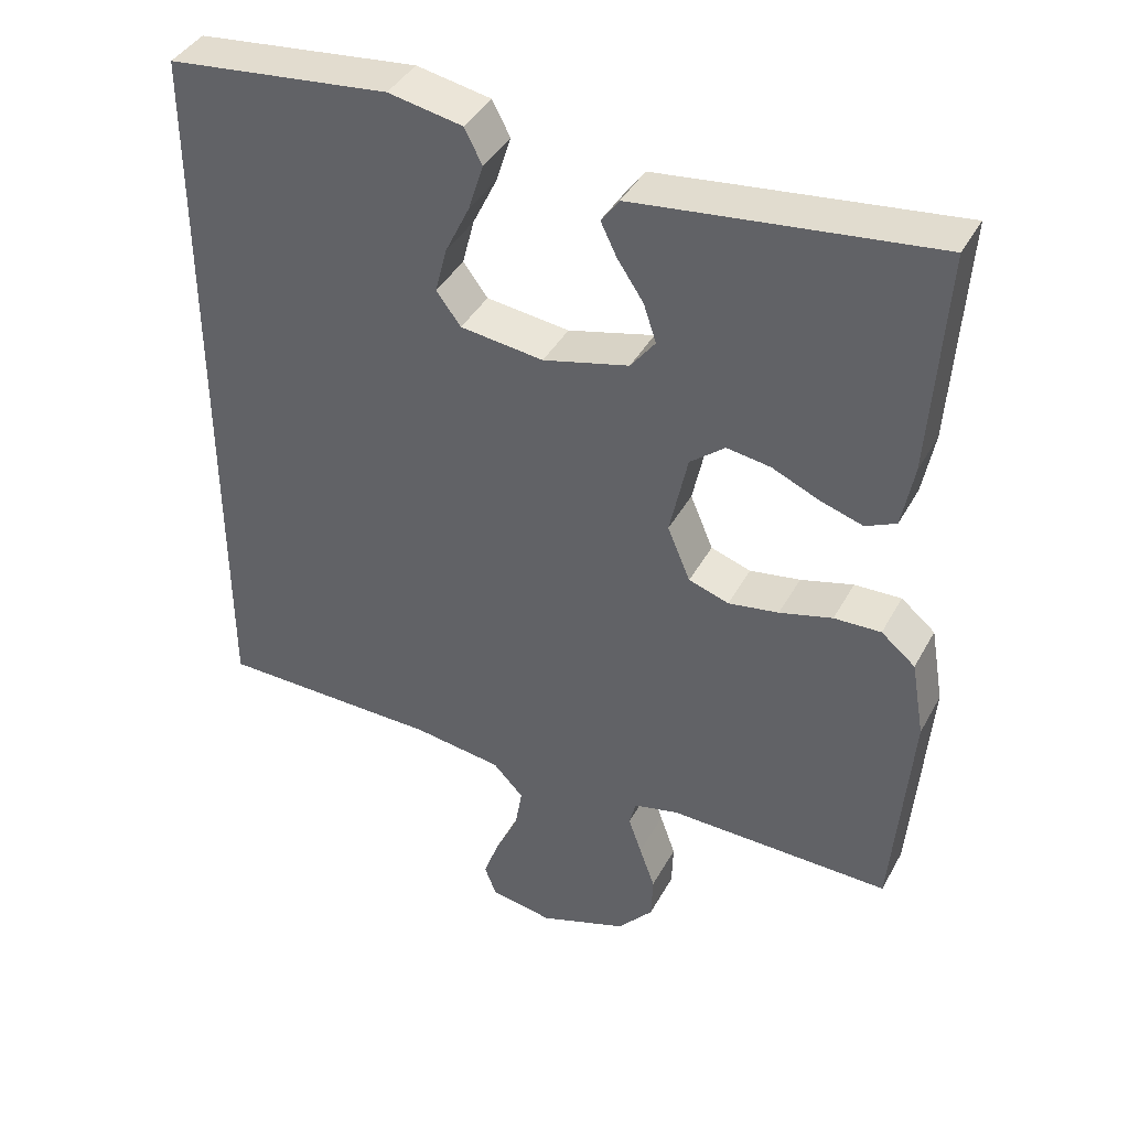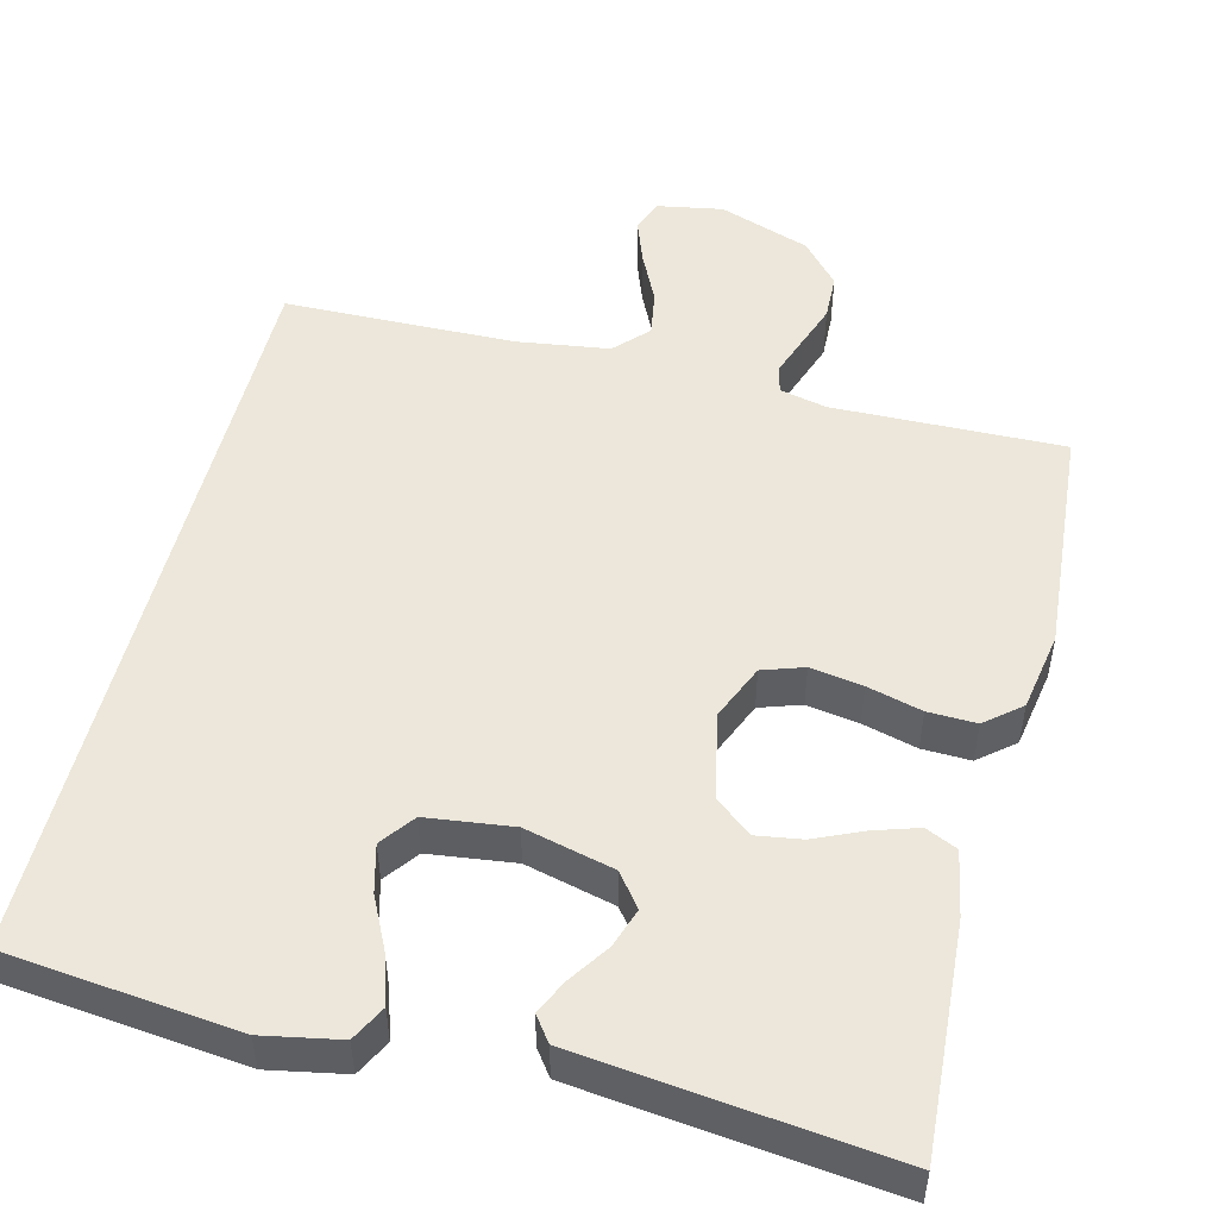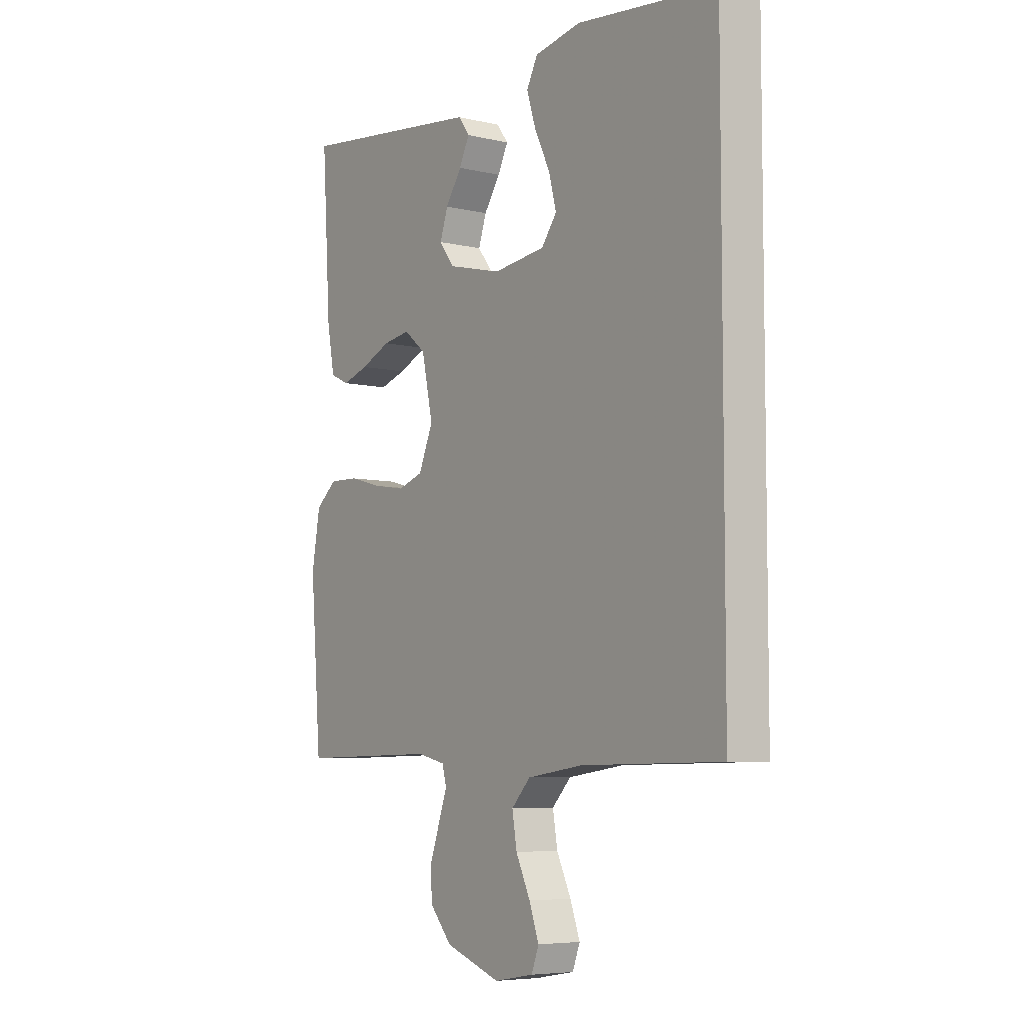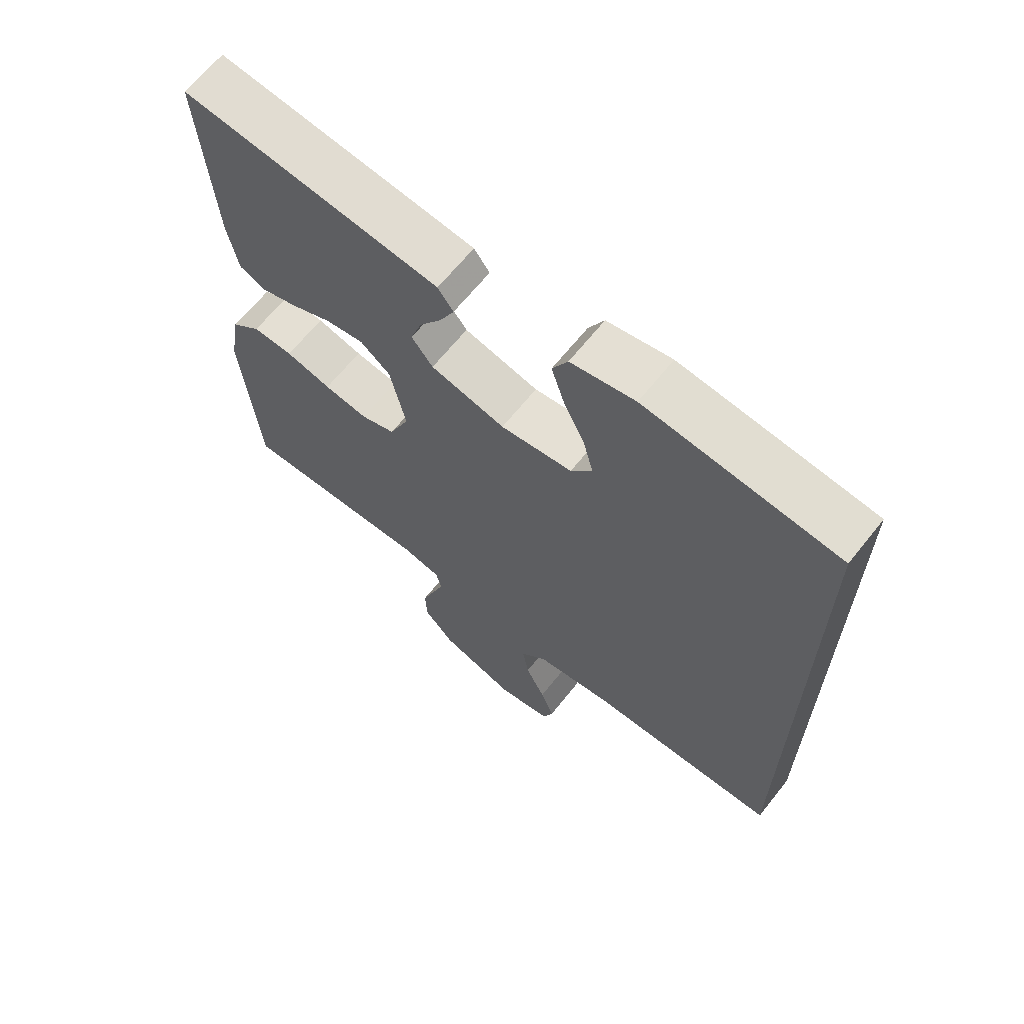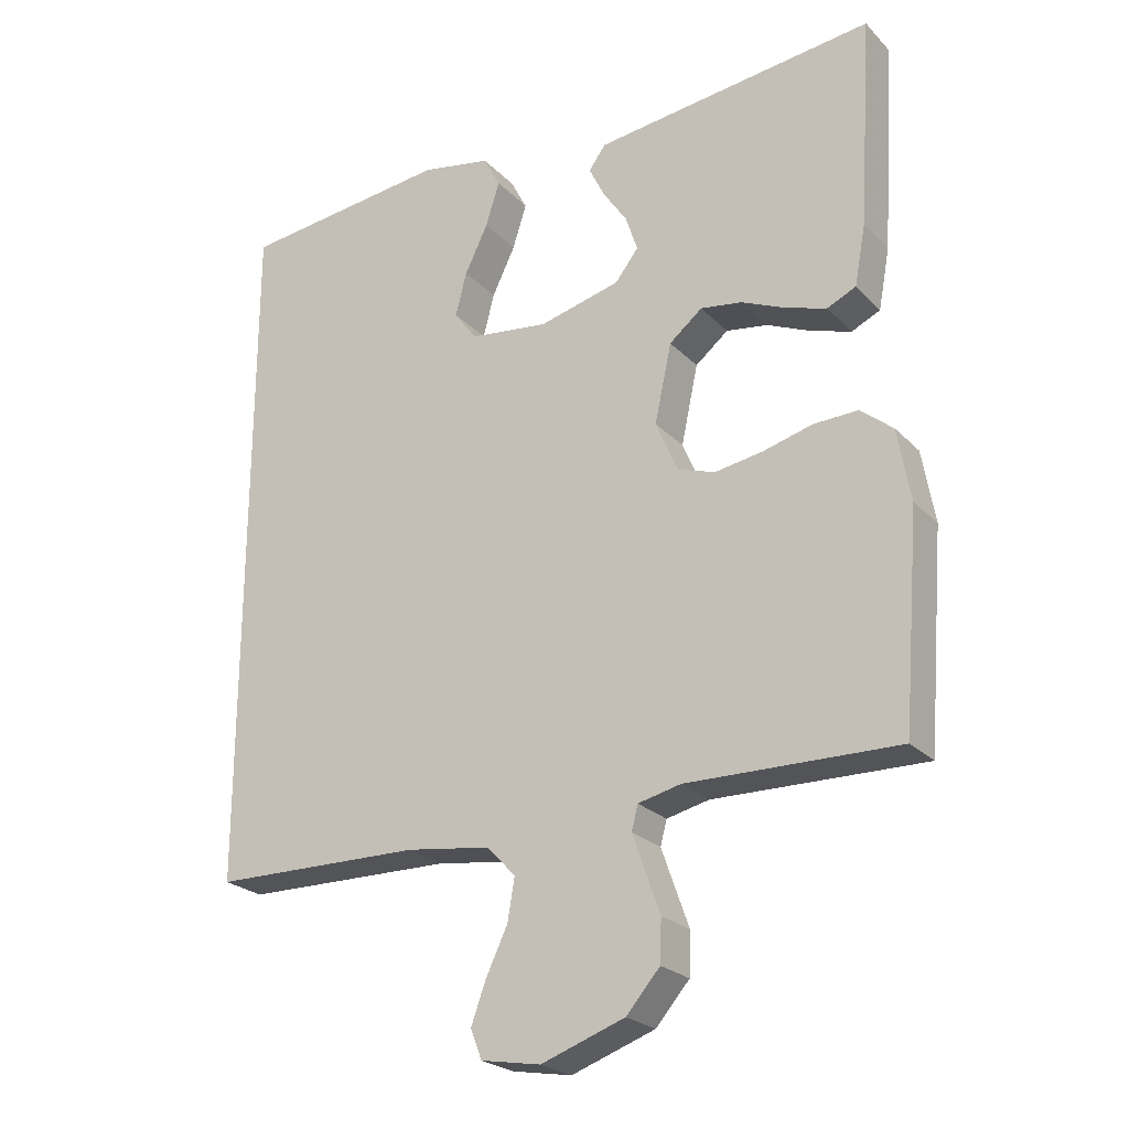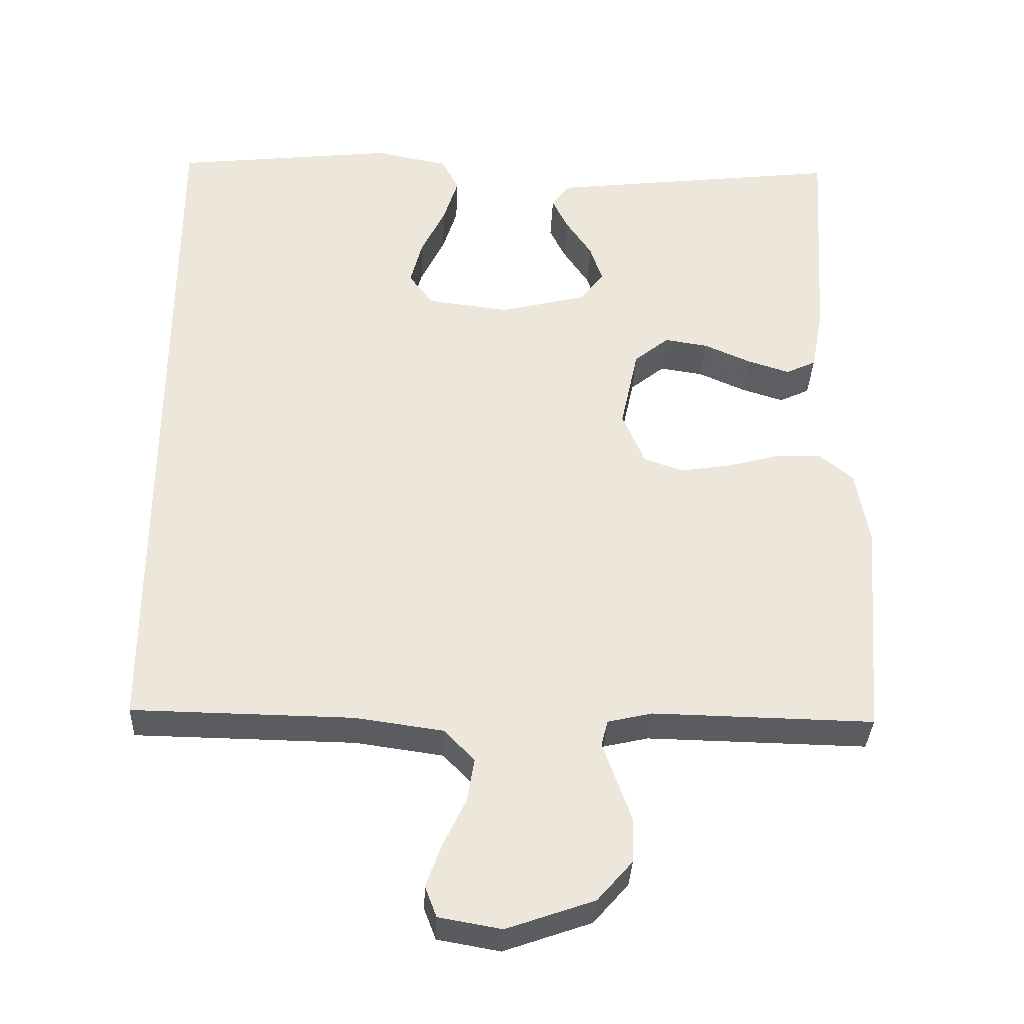
<metadata>
{"format":"obj","ext":"obj","renderer":"f3d","projection":"perspective","resolution":1024,"background":"white","views":[{"elev":40.4,"azim":26.4,"up":"+Z"},{"elev":50.7,"azim":14.0,"up":"+Y"},{"elev":-6.3,"azim":-125.0,"up":"+Z"},{"elev":65.8,"azim":-141.4,"up":"+Z"},{"elev":-24.0,"azim":32.1,"up":"+Z"},{"elev":-34.3,"azim":-2.4,"up":"+Z"}]}
</metadata>
<code>
v 0.5 0.07 -0.5
v 0.2 0.07 -0.494
v 0.139 0.07 -0.508
v 0.13 0.07 -0.543
v 0.148 0.07 -0.594
v 0.169 0.07 -0.653
v 0.167 0.07 -0.713
v 0.119 0.07 -0.768
v 0 0.07 -0.81
v -0.085 0.07 -0.795
v -0.101 0.07 -0.753
v -0.08 0.07 -0.695
v -0.049 0.07 -0.63
v -0.039 0.07 -0.57
v -0.08 0.07 -0.527
v -0.2 0.07 -0.51
v -0.5 0.07 -0.505
v -0.5 0.07 0.483
v -0.2 0.07 0.516
v -0.1 0.07 0.497
v -0.076 0.07 0.451
v -0.096 0.07 0.388
v -0.129 0.07 0.32
v -0.145 0.07 0.258
v -0.112 0.07 0.214
v 0 0.07 0.2
v 0.116 0.07 0.229
v 0.149 0.07 0.272
v 0.132 0.07 0.323
v 0.097 0.07 0.375
v 0.075 0.07 0.42
v 0.099 0.07 0.453
v 0.2 0.07 0.465
v 0.5 0.07 0.5
v 0.481 0.07 0.2
v 0.465 0.07 0.114
v 0.424 0.07 0.095
v 0.367 0.07 0.113
v 0.303 0.07 0.141
v 0.244 0.07 0.15
v 0.197 0.07 0.112
v 0.173 0.07 0
v 0.204 0.07 -0.073
v 0.258 0.07 -0.091
v 0.326 0.07 -0.08
v 0.397 0.07 -0.061
v 0.46 0.07 -0.059
v 0.506 0.07 -0.097
v 0.524 0.07 -0.2
v 0.5 0 -0.5
v 0.2 0 -0.494
v 0.139 0 -0.508
v 0.13 0 -0.543
v 0.148 0 -0.594
v 0.169 0 -0.653
v 0.167 0 -0.713
v 0.119 0 -0.768
v 0 0 -0.81
v -0.085 0 -0.795
v -0.101 0 -0.753
v -0.08 0 -0.695
v -0.049 0 -0.63
v -0.039 0 -0.57
v -0.08 0 -0.527
v -0.2 0 -0.51
v -0.5 0 -0.505
v -0.5 0 0.483
v -0.2 0 0.516
v -0.1 0 0.497
v -0.076 0 0.451
v -0.096 0 0.388
v -0.129 0 0.32
v -0.145 0 0.258
v -0.112 0 0.214
v 0 0 0.2
v 0.116 0 0.229
v 0.149 0 0.272
v 0.132 0 0.323
v 0.097 0 0.375
v 0.075 0 0.42
v 0.099 0 0.453
v 0.2 0 0.465
v 0.5 0 0.5
v 0.481 0 0.2
v 0.465 0 0.114
v 0.424 0 0.095
v 0.367 0 0.113
v 0.303 0 0.141
v 0.244 0 0.15
v 0.197 0 0.112
v 0.173 0 0
v 0.204 0 -0.073
v 0.258 0 -0.091
v 0.326 0 -0.08
v 0.397 0 -0.061
v 0.46 0 -0.059
v 0.506 0 -0.097
v 0.524 0 -0.2
f 49 1 2
f 48 49 2
f 47 48 2
f 46 47 2
f 45 46 2
f 44 45 2 3
f 43 44 3
f 42 43 3 4
f 37 38 39
f 36 37 39
f 35 36 39
f 34 35 39
f 33 34 39
f 32 33 39
f 31 32 39
f 30 31 39
f 29 30 39
f 28 29 39 40
f 27 28 40 41
f 21 22 23
f 20 21 23
f 19 20 23
f 18 19 23
f 18 23 24
f 18 24 25
f 17 18 25
f 16 17 25
f 11 12 13
f 10 11 13
f 9 10 13
f 8 9 13
f 7 8 13
f 6 7 13
f 5 6 13
f 4 5 13 14
f 42 4 14 15
f 42 15 16
f 41 42 16
f 27 41 16
f 26 27 16
f 16 25 26
f 51 50 98
f 51 98 97
f 51 97 96
f 51 96 95
f 51 95 94
f 52 51 94 93
f 52 93 92
f 53 52 92 91
f 88 87 86
f 88 86 85
f 88 85 84
f 88 84 83
f 88 83 82
f 88 82 81
f 88 81 80
f 88 80 79
f 88 79 78
f 89 88 78 77
f 90 89 77 76
f 72 71 70
f 72 70 69
f 72 69 68
f 72 68 67
f 73 72 67
f 74 73 67
f 74 67 66
f 74 66 65
f 62 61 60
f 62 60 59
f 62 59 58
f 62 58 57
f 62 57 56
f 62 56 55
f 62 55 54
f 63 62 54 53
f 64 63 53 91
f 65 64 91
f 65 91 90
f 65 90 76
f 65 76 75
f 75 74 65
f 1 50 51 2
f 2 51 52 3
f 3 52 53 4
f 4 53 54 5
f 5 54 55 6
f 6 55 56 7
f 7 56 57 8
f 8 57 58 9
f 9 58 59 10
f 10 59 60 11
f 11 60 61 12
f 12 61 62 13
f 13 62 63 14
f 14 63 64 15
f 15 64 65 16
f 16 65 66 17
f 17 66 67 18
f 18 67 68 19
f 19 68 69 20
f 20 69 70 21
f 21 70 71 22
f 22 71 72 23
f 23 72 73 24
f 24 73 74 25
f 25 74 75 26
f 26 75 76 27
f 27 76 77 28
f 28 77 78 29
f 29 78 79 30
f 30 79 80 31
f 31 80 81 32
f 32 81 82 33
f 33 82 83 34
f 34 83 84 35
f 35 84 85 36
f 36 85 86 37
f 37 86 87 38
f 38 87 88 39
f 39 88 89 40
f 40 89 90 41
f 41 90 91 42
f 42 91 92 43
f 43 92 93 44
f 44 93 94 45
f 45 94 95 46
f 46 95 96 47
f 47 96 97 48
f 48 97 98 49
f 49 98 50 1

</code>
